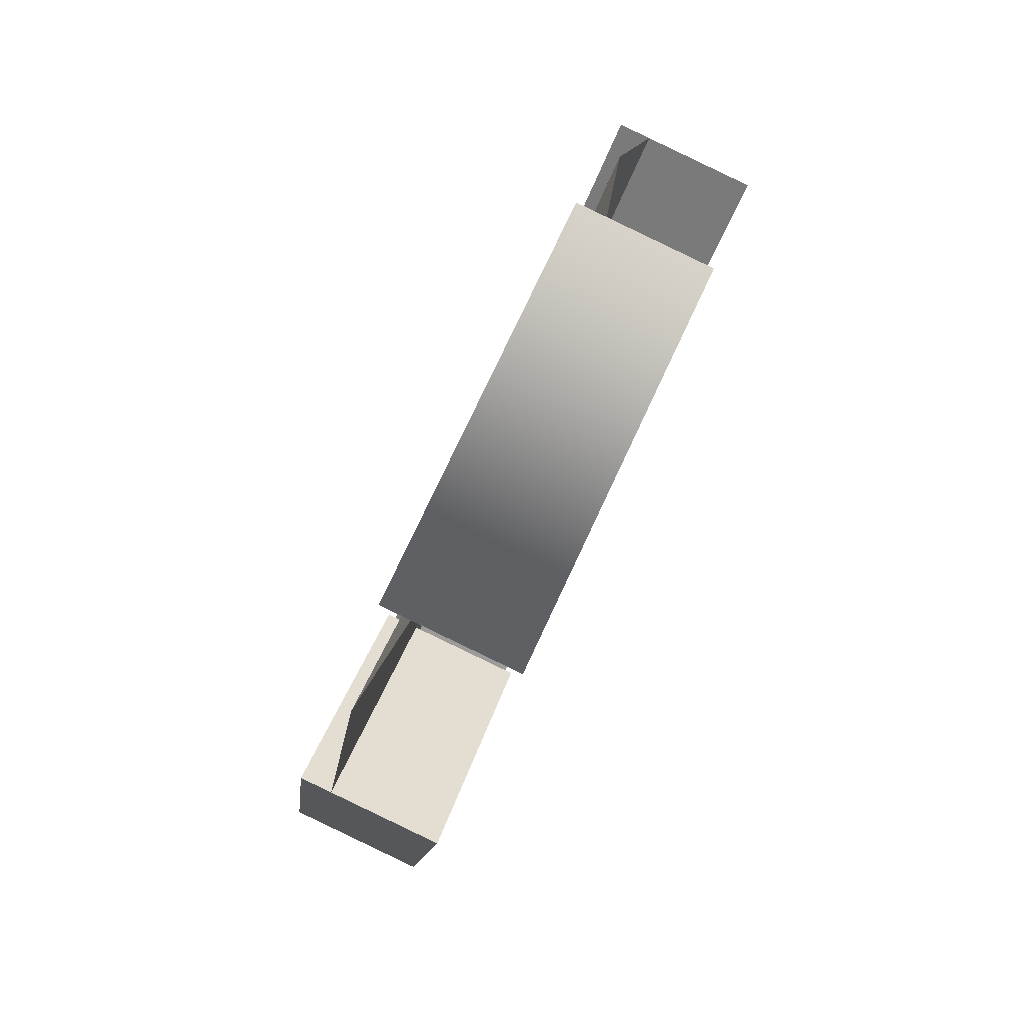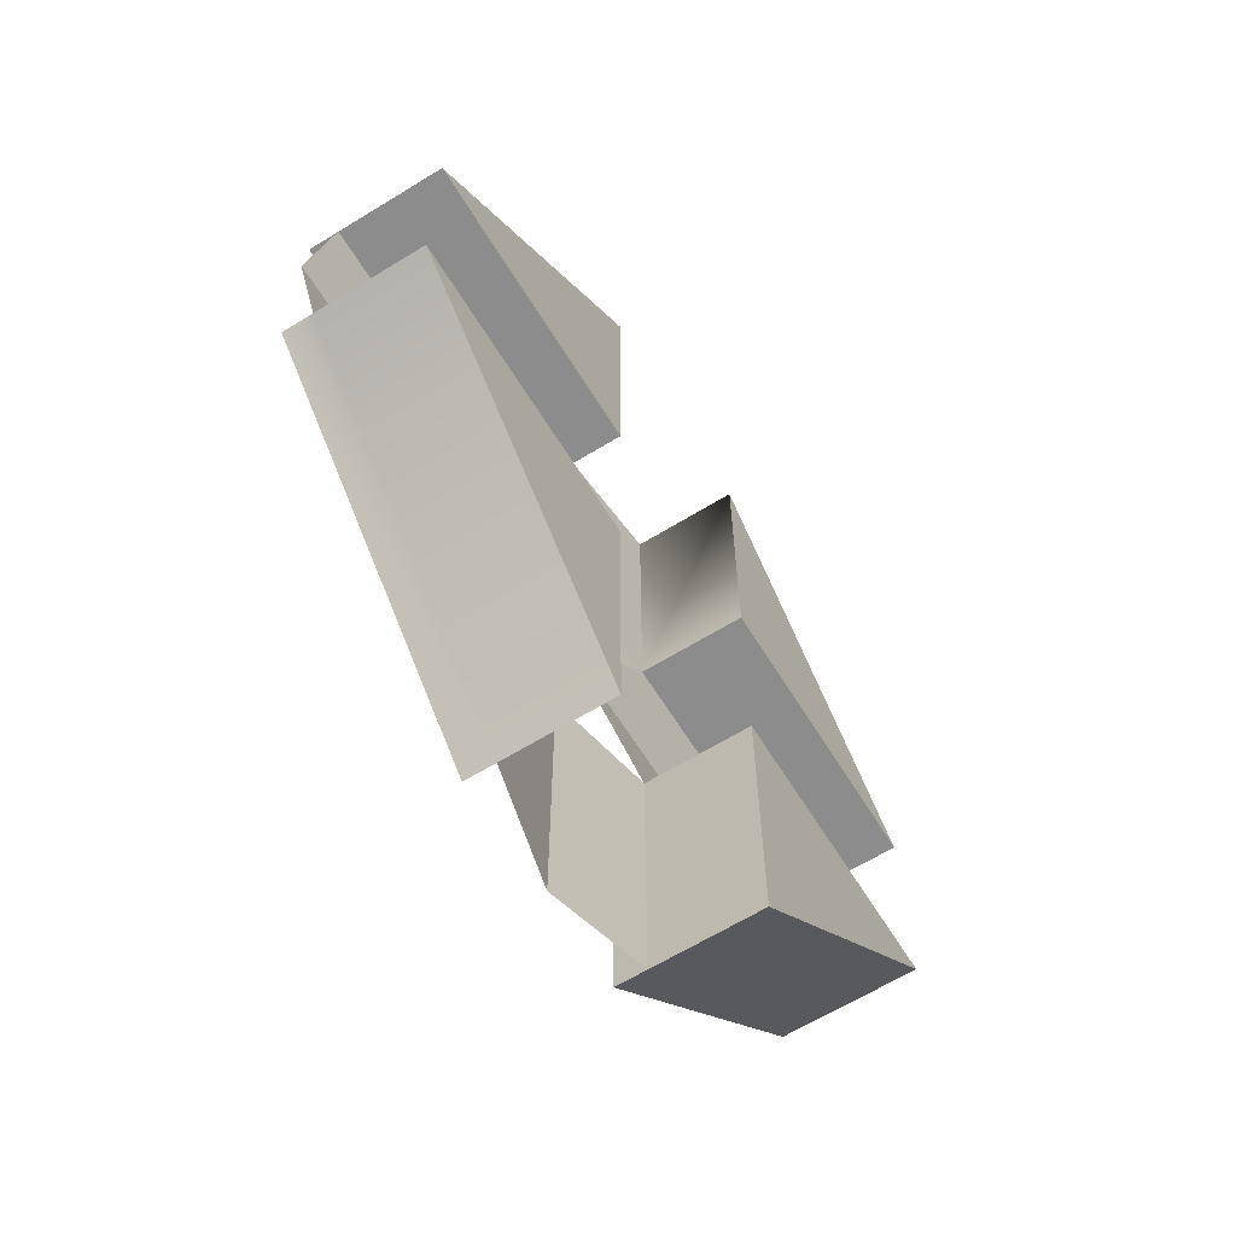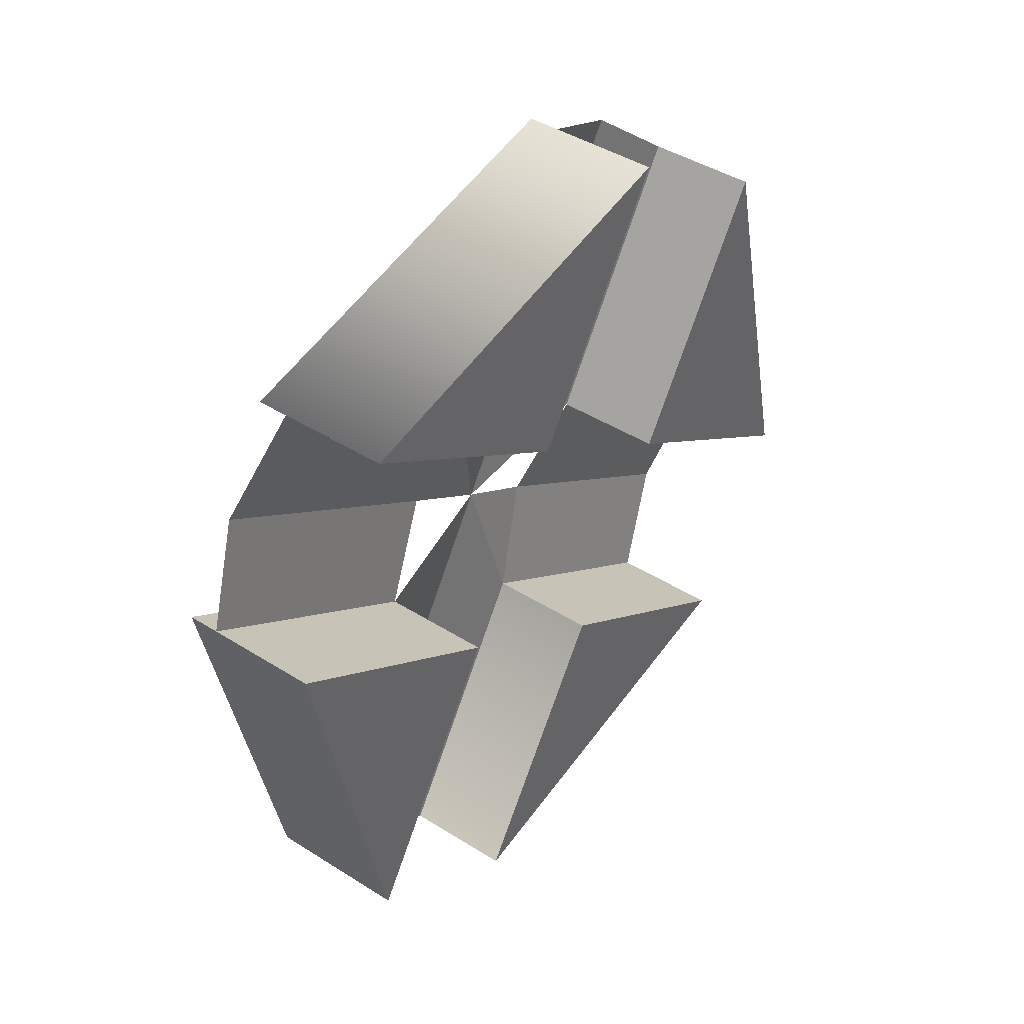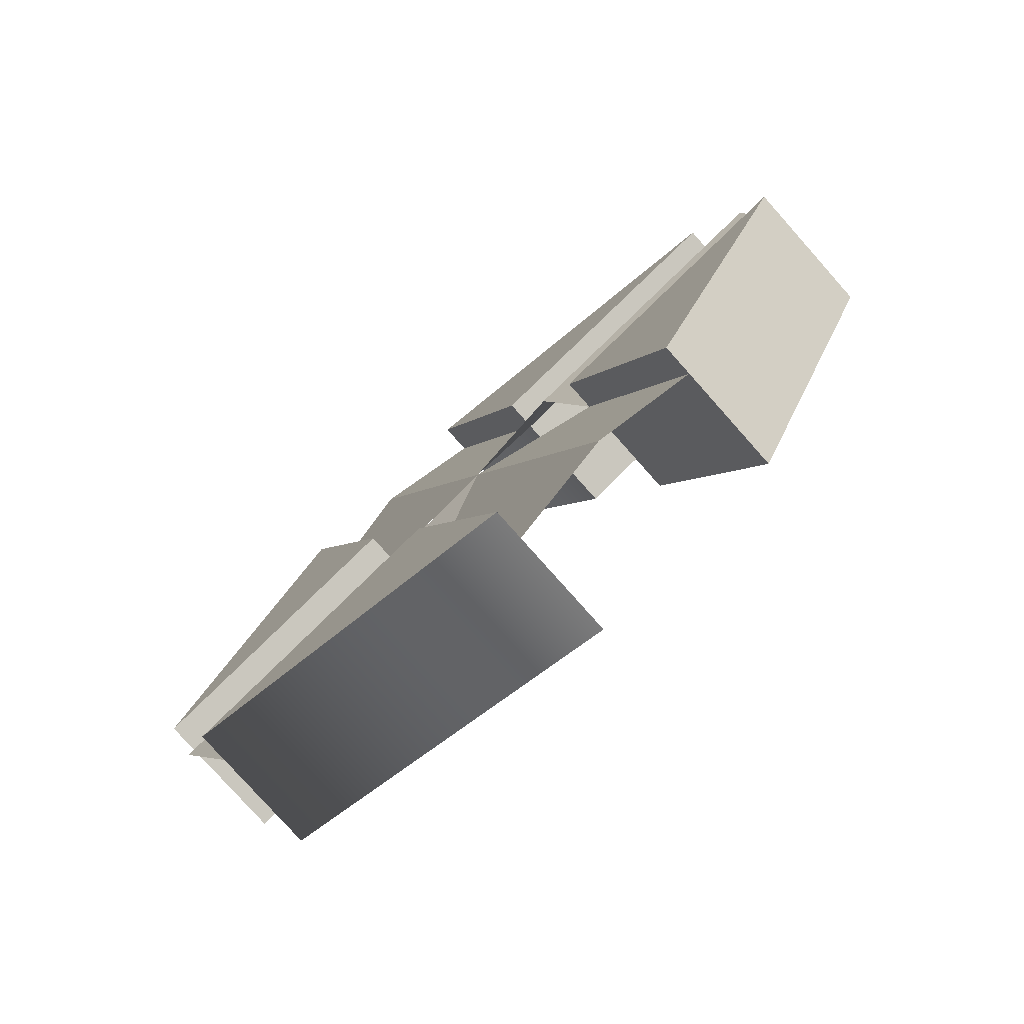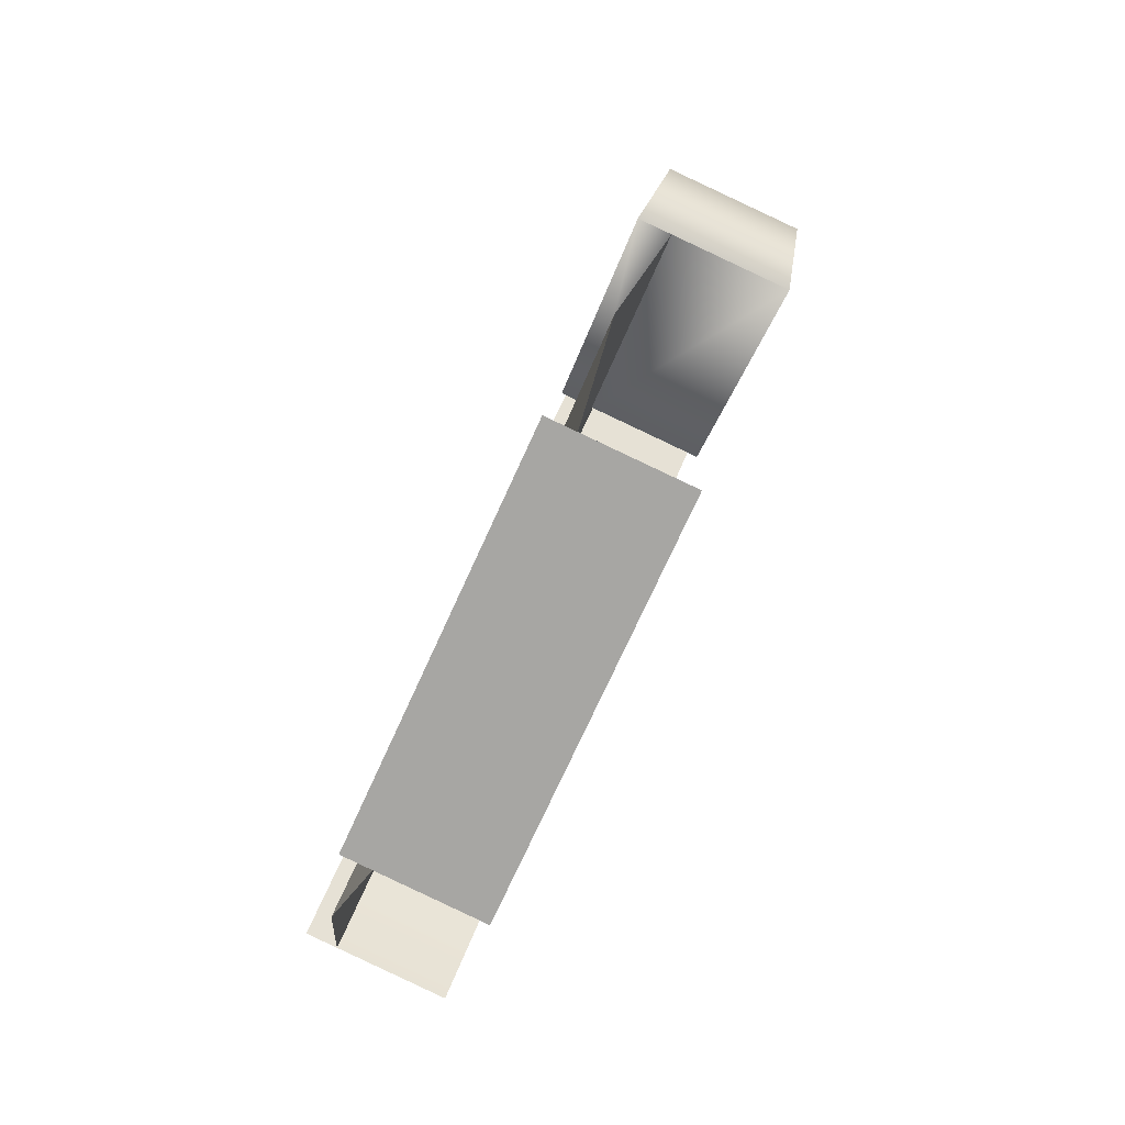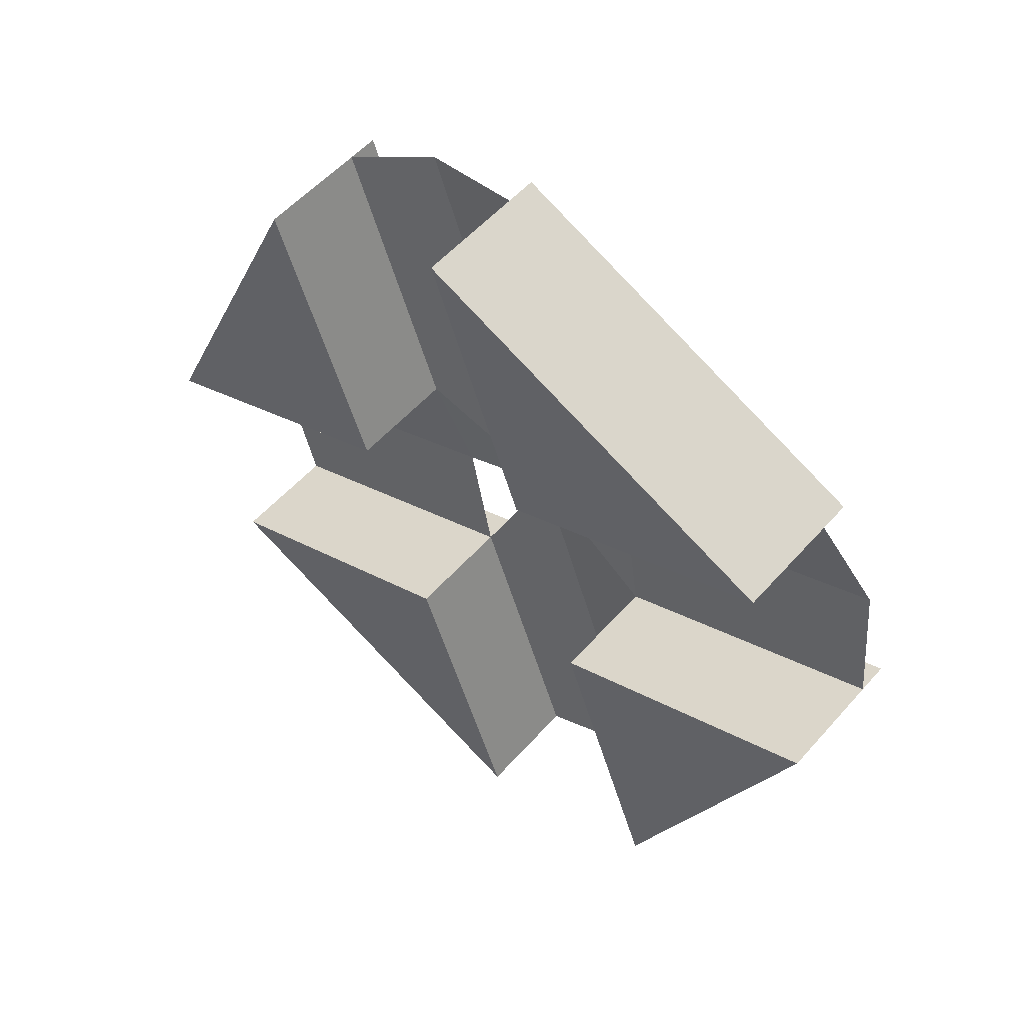
<metadata>
{"format":"obj","ext":"obj","renderer":"f3d","projection":"perspective","resolution":1024,"background":"white","views":[{"elev":29.3,"azim":-166.6,"up":"+Z"},{"elev":-64.2,"azim":-170.3,"up":"+Y"},{"elev":4.0,"azim":-149.1,"up":"+Z"},{"elev":70.9,"azim":-135.8,"up":"+Z"},{"elev":-26.6,"azim":167.5,"up":"+Z"},{"elev":24.1,"azim":-45.9,"up":"+Z"}]}
</metadata>
<code>
o skruetopp_enkel_1_1/skruetopp_enkel_1/mesh9/mesh9-geometry#mesh9-geometry
v -0.6764 0.1235 -0.3032
v -0.6706 0.128 -0.3193
v -0.6698 0.1235 -0.3196
v -0.6753 0.128 -0.3077
v -0.6706 0.1189 -0.3193
v -0.6749 0.128 -0.3211
v -0.6741 0.128 -0.3072
v -0.6753 0.1189 -0.3077
v -0.6796 0.128 -0.3095
v -0.6796 0.1405 -0.3095
v -0.6694 0.128 -0.3188
v -0.6753 0.1405 -0.3077
v -0.6796 0.1189 -0.3095
v -0.6694 0.1189 -0.3188
v -0.6761 0.1189 -0.3031
v -0.6741 0.1405 -0.3072
v -0.6765 0.128 -0.3033
v -0.6749 0.1189 -0.3211
v -0.6753 0.1064 -0.3077
v -0.6741 0.1189 -0.3072
v -0.6765 0.1412 -0.3033
v -0.6796 0.1064 -0.3095
v -0.6741 0.1064 -0.3072
v -0.6761 0.1058 -0.3031
v -0.6788 0.1405 -0.2992
v -0.6788 0.1189 -0.2992
v -0.6788 0.128 -0.2992
v -0.6788 0.1064 -0.2992
v -0.6831 0.1405 -0.301
v -0.6776 0.1405 -0.2987
v -0.6831 0.1064 -0.301
v -0.6776 0.1189 -0.2987
v -0.6831 0.1235 -0.2868
v -0.6831 0.128 -0.301
v -0.6776 0.128 -0.2987
v -0.6831 0.1189 -0.301
v -0.6823 0.1189 -0.2871
v -0.6776 0.1064 -0.2987
v -0.6835 0.128 -0.2876
v -0.6878 0.128 -0.2894
v -0.6823 0.128 -0.2871
v -0.6878 0.1189 -0.2894
v -0.6835 0.1189 -0.2876
f 1 2 3
f 2 1 4
f 3 2 1
f 4 1 2
f 5 1 3
f 3 1 5
f 4 6 2
f 2 6 4
f 7 2 4
f 4 2 7
f 1 5 8
f 8 5 1
f 6 4 9
f 9 4 6
f 2 10 6
f 2 7 11
f 11 7 2
f 12 7 4
f 4 7 12
f 5 13 8
f 14 8 5
f 5 8 14
f 1 8 15
f 15 8 1
f 12 9 4
f 4 9 12
f 9 10 6
f 6 10 9
f 10 2 11
f 16 11 7
f 7 11 16
f 7 12 16
f 16 12 7
f 17 12 4
f 4 12 17
f 13 5 18
f 13 19 8
f 8 19 13
f 8 14 20
f 20 14 8
f 19 14 5
f 19 15 8
f 8 15 19
f 9 12 10
f 10 12 9
f 10 11 16
f 10 16 12
f 12 17 21
f 21 17 12
f 22 5 18
f 22 13 18
f 18 13 22
f 19 13 22
f 22 13 19
f 8 23 19
f 19 23 8
f 23 20 14
f 14 20 23
f 23 8 20
f 20 8 23
f 14 19 23
f 19 5 22
f 15 19 24
f 24 19 15
f 17 25 21
f 21 25 17
f 24 26 15
f 15 26 24
f 25 17 27
f 27 17 25
f 26 24 28
f 28 24 26
f 27 17 1
f 1 17 27
f 27 29 25
f 25 29 27
f 30 27 25
f 25 27 30
f 31 26 28
f 28 26 31
f 28 32 26
f 26 32 28
f 33 27 1
f 1 27 33
f 29 27 34
f 34 27 29
f 29 30 25
f 25 30 29
f 27 30 35
f 35 30 27
f 26 31 36
f 36 31 26
f 37 28 31
f 32 28 38
f 38 28 32
f 37 26 32
f 32 26 37
f 27 33 39
f 39 33 27
f 26 33 1
f 1 33 26
f 39 34 27
f 27 34 39
f 40 29 34
f 34 29 40
f 39 30 29
f 29 30 39
f 41 35 30
f 30 35 41
f 41 27 35
f 35 27 41
f 42 36 31
f 31 36 42
f 36 43 26
f 26 43 36
f 28 37 38
f 37 31 43
f 37 32 38
f 38 32 37
f 26 37 43
f 43 37 26
f 27 41 39
f 39 41 27
f 33 26 43
f 43 26 33
f 34 39 40
f 40 39 34
f 29 40 39
f 39 40 29
f 30 39 41
f 41 39 30
f 43 36 42
f 42 36 43
f 43 31 42
f 6 10 2
f 8 13 5
f 11 2 10
f 18 5 13
f 5 14 19
f 16 11 10
f 12 16 10
f 18 5 22
f 23 19 14
f 22 5 19
f 31 28 37
f 38 37 28
f 43 31 37
f 42 31 43

</code>
